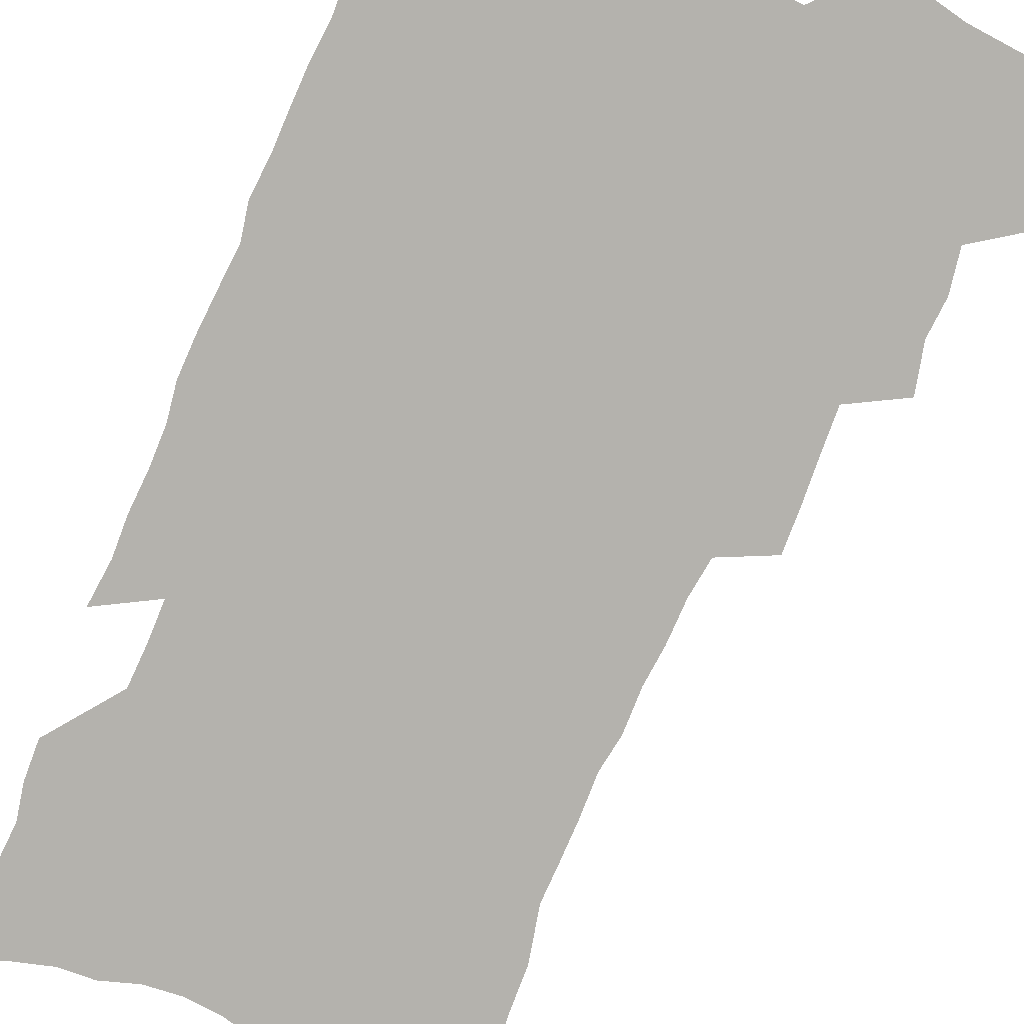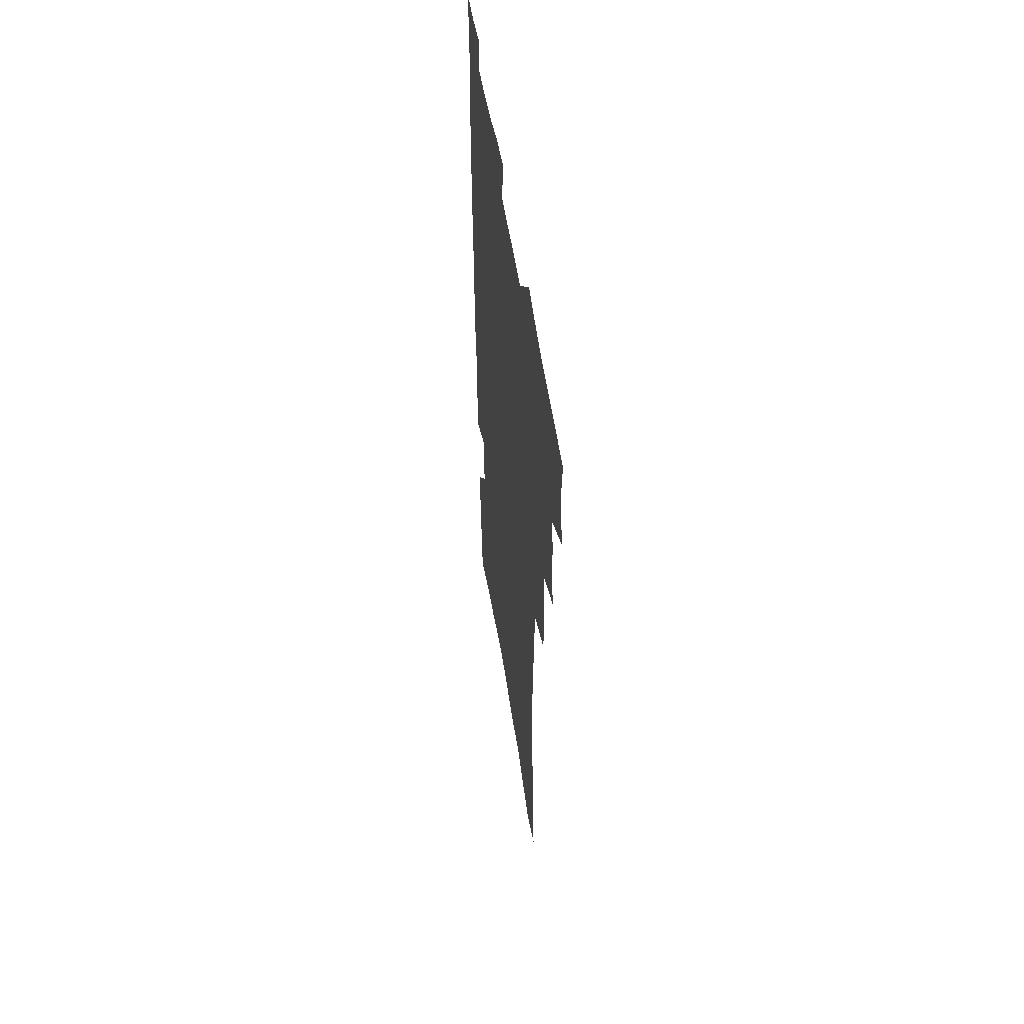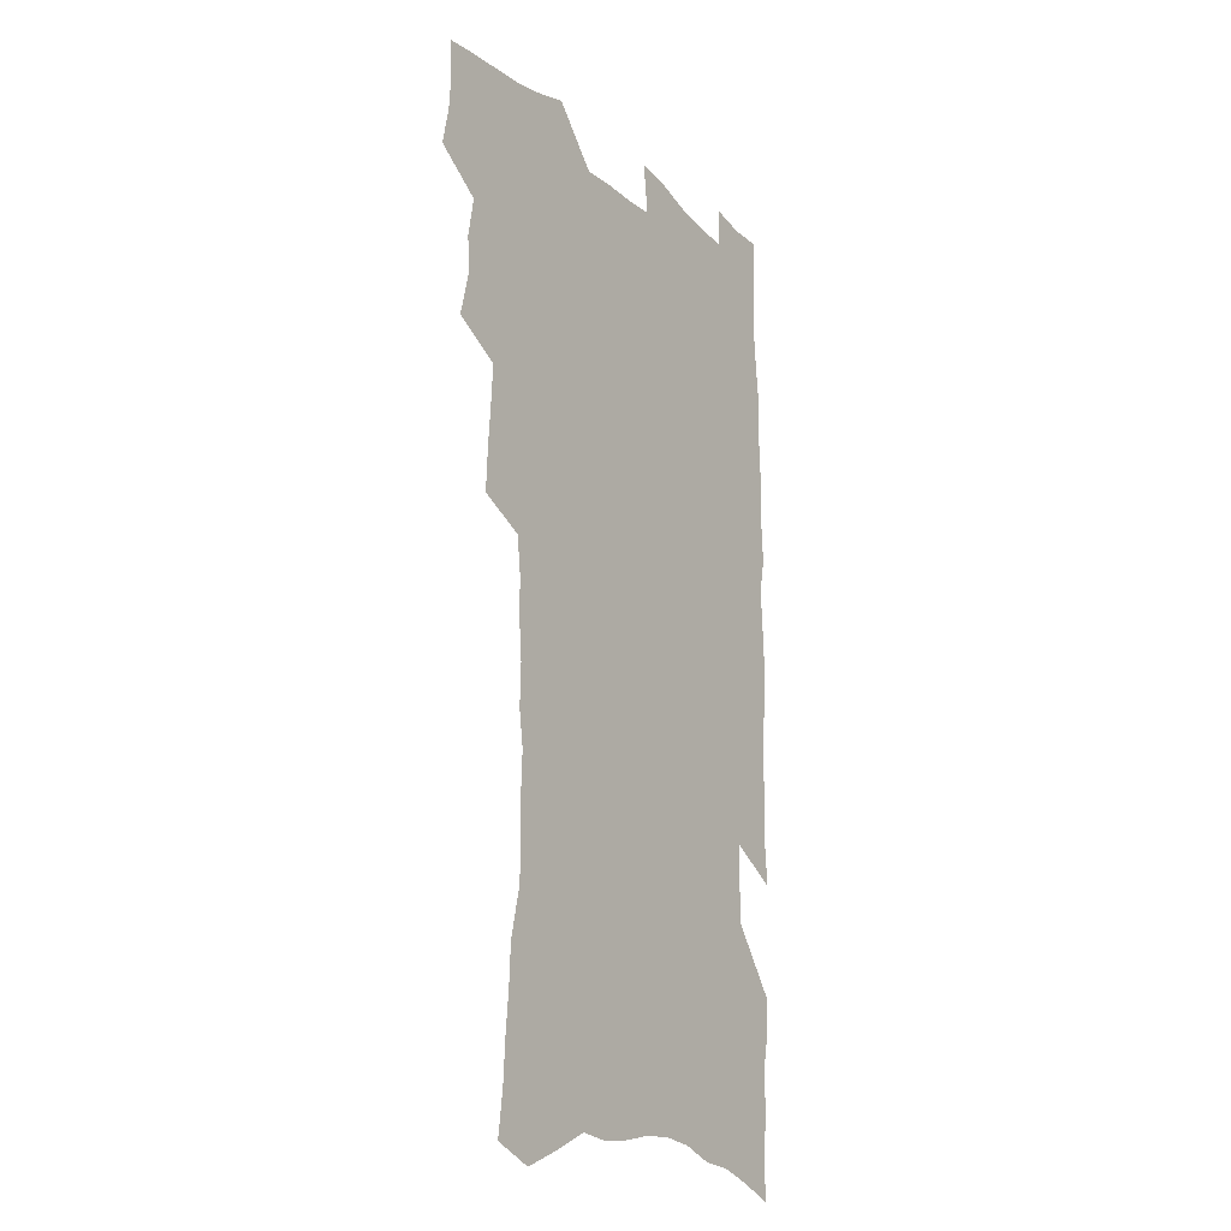
<metadata>
{"format":"obj","ext":"obj","renderer":"f3d","projection":"perspective","resolution":1024,"background":"white","views":[{"elev":-79.5,"azim":156.5,"up":"+Z"},{"elev":56.2,"azim":-99.1,"up":"+Y"},{"elev":-19.5,"azim":-56.9,"up":"+Y"}]}
</metadata>
<code>
v 476.2 520 0
v 479.5 535.6 0
v 480.6 550.4 0
v 479.3 565.3 0
v 489.5 456 0
v 494 474.4 0
v 493.1 489.6 0
v 496.1 506.1 0
v 496.2 521.1 0
v 497.8 536.1 0
v 496.5 551 0
v 494.1 567 0
v 507 392.5 0
v 507.8 410 0
v 509.1 427.5 0
v 510.2 444.5 0
v 511.3 460.9 0
v 512.2 476.8 0
v 512.8 492.2 0
v 511.9 506.9 0
v 514.8 522.4 0
v 513.5 536.9 0
v 511.8 551.9 0
v 509.2 568.2 0
v 520.7 164.8 0
v 523.1 182.9 0
v 524.1 199.3 0
v 525.7 216.6 0
v 526.5 233.3 0
v 531.4 254.2 0
v 531.2 269.5 0
v 531.2 285.5 0
v 531.9 302.9 0
v 529.8 317.4 0
v 530.3 334.9 0
v 529 350.4 0
v 528.9 367.6 0
v 527.1 382.9 0
v 527.6 400.1 0
v 528.6 417.2 0
v 528.3 432.7 0
v 529.5 449 0
v 528.9 463.7 0
v 530.4 479.3 0
v 531 494 0
v 529.5 508.4 0
v 529.8 522.9 0
v 528.7 537.7 0
v 526.7 553.1 0
v 524.2 569.4 0
v 538.2 158.1 0
v 542.8 179 0
v 542.2 193.5 0
v 543.4 210.6 0
v 547.6 231.5 0
v 548.1 247.6 0
v 549 264.3 0
v 547.7 278.3 0
v 547.6 294.1 0
v 548.2 311.3 0
v 548 327.5 0
v 547.6 343.2 0
v 546 357.7 0
v 546.9 375.1 0
v 544.8 389.1 0
v 544.5 404.8 0
v 545.1 420.9 0
v 544.6 435.7 0
v 544.8 450.8 0
v 545.9 466.2 0
v 545.4 480.4 0
v 546.4 495.2 0
v 547.3 509.3 0
v 546 523.3 0
v 543.9 538.7 0
v 541.2 555.5 0
v 538.6 572.4 0
v 554.6 165.1 0
v 556.8 183.1 0
v 559.3 202.3 0
v 562.4 222.4 0
v 563.1 238.8 0
v 564.8 256.6 0
v 564.6 271.7 0
v 564.1 286.4 0
v 562.7 300.4 0
v 562.7 316.5 0
v 562.7 332.7 0
v 561.5 347 0
v 562.1 364 0
v 561.6 378.9 0
v 560.1 392.9 0
v 560 408.1 0
v 560.3 423.4 0
v 560.9 438.8 0
v 561.2 453.5 0
v 561.1 467.7 0
v 561.4 482.1 0
v 561.5 496.1 0
v 561.4 509.9 0
v 560.5 523.9 0
v 559.2 538.8 0
v 557.5 554.4 0
v 552.8 576.5 0
v 571.9 173.2 0
v 573.1 190 0
v 576.2 211.4 0
v 577.5 229 0
v 577.6 244.3 0
v 577.9 260.1 0
v 577.7 274.8 0
v 577.5 290.2 0
v 576.2 303.8 0
v 577.3 322.1 0
v 576.6 336.5 0
v 575.4 350.3 0
v 576.4 367.7 0
v 574.9 380.9 0
v 576.2 397.7 0
v 575.9 411.9 0
v 575.4 425.8 0
v 575.5 440.5 0
v 575.8 454.9 0
v 574.7 468.3 0
v 575.5 482.8 0
v 575.9 496.8 0
v 575.4 510.5 0
v 574.5 524.7 0
v 574.5 538.4 0
v 572.8 554.2 0
v 584.9 171.8 0
v 587.8 195.2 0
v 589.6 214.6 0
v 590.1 230.7 0
v 590.4 246.6 0
v 590.6 262 0
v 590.9 278.4 0
v 590.3 292.4 0
v 589.8 307.5 0
v 590.1 323.6 0
v 589.8 338.8 0
v 589.8 354.5 0
v 589.8 369.8 0
v 589.7 384.6 0
v 589.6 399 0
v 589 412.3 0
v 589.6 427.8 0
v 589 441.2 0
v 589.6 455.9 0
v 589.3 469.6 0
v 589.4 483.3 0
v 589.8 497.1 0
v 589.7 510.8 0
v 589.1 524.8 0
v 588.4 539.2 0
v 587.2 555.2 0
v 598.9 173.4 0
v 600.8 194.4 0
v 603.1 218.7 0
v 603.5 234.5 0
v 603.6 249.8 0
v 603.5 264.2 0
v 603.5 279.3 0
v 603.6 295.5 0
v 603.7 311.5 0
v 603.2 325.6 0
v 603.4 341.8 0
v 603.3 356.8 0
v 603.2 371.5 0
v 603 385.8 0
v 603 400.1 0
v 603.1 414.5 0
v 603.2 428.8 0
v 603.6 443.4 0
v 603.4 456.7 0
v 603.6 470.6 0
v 603.6 484 0
v 603.3 497.5 0
v 603.6 511.1 0
v 603.3 525.1 0
v 602.6 539.9 0
v 602 554.9 0
v 613.3 176.6 0
v 614.3 196.5 0
v 615.5 218.3 0
v 615.8 234.4 0
v 616 250.4 0
v 615.9 263.5 0
v 616.4 281.8 0
v 616.3 295.8 0
v 616.3 311.3 0
v 616.2 326.9 0
v 616.3 343.5 0
v 616.2 357.6 0
v 616.2 371.7 0
v 616.1 385.5 0
v 616.2 400.2 0
v 616.3 413.8 0
v 616.5 428.9 0
v 616.7 443.1 0
v 616.8 456.7 0
v 616.9 470.6 0
v 617 484.2 0
v 617.5 497.7 0
v 617.4 511.3 0
v 617.5 524.9 0
v 617.3 539.2 0
v 616.4 555.7 0
v 613.9 577.1 0
v 627.3 177.6 0
v 627.7 198.3 0
v 628.1 217.4 0
v 628.3 234.4 0
v 628.5 249.6 0
v 628.8 266.3 0
v 628.9 281.8 0
v 628.9 296.3 0
v 629 310.9 0
v 629 325.3 0
v 629.1 342.5 0
v 629.1 357.6 0
v 629.2 371.8 0
v 629.2 386.8 0
v 629.4 400.3 0
v 629.6 414.5 0
v 629.9 428.5 0
v 629.9 443.1 0
v 630.2 456.4 0
v 630.2 470.8 0
v 630.5 483.9 0
v 630.8 497.5 0
v 631.2 511.2 0
v 631.5 525 0
v 631.5 539.5 0
v 631.3 554.6 0
v 629.2 575.1 0
v 641.1 176.1 0
v 640.9 197.5 0
v 640.9 216.1 0
v 641.3 232 0
v 641.2 248.9 0
v 641.7 264 0
v 641.5 280.7 0
v 641.5 296.2 0
v 641.9 310 0
v 641.8 327.7 0
v 641.9 342.1 0
v 642 356.6 0
v 642.3 370.9 0
v 642.4 385.5 0
v 642.6 399.7 0
v 642.6 414.3 0
v 643.4 427.3 0
v 643.2 442.3 0
v 643.7 456 0
v 643.6 470.3 0
v 643.9 483.8 0
v 644.7 497.2 0
v 645 510.9 0
v 645.7 524.6 0
v 646.2 538.3 0
v 646.1 553.5 0
v 645.8 570.2 0
v 655.5 171.3 0
v 654.5 194.1 0
v 654.1 213.5 0
v 654.3 229.5 0
v 655.3 243.8 0
v 654.5 262.4 0
v 654.7 278 0
v 654.7 293.6 0
v 654.8 309.3 0
v 655.2 324.4 0
v 655.3 339.5 0
v 655.7 354.1 0
v 655.6 369.3 0
v 655.8 384 0
v 656.1 398.3 0
v 656.3 412.7 0
v 656.7 426.7 0
v 658.5 439.7 0
v 657.6 455.1 0
v 658.4 468.6 0
v 658.1 482.9 0
v 658.3 496.8 0
v 658.3 510.3 0
v 660.1 524.1 0
v 660 538.1 0
v 660.5 552.5 0
v 660.8 568 0
v 669.3 170.4 0
v 669.4 187.8 0
v 668.2 208.6 0
v 668.5 224.9 0
v 668.3 242 0
v 668.5 257.7 0
v 668.4 273.9 0
v 668.3 290.1 0
v 669.1 304.8 0
v 668.9 321 0
v 670.7 334.3 0
v 669.8 351.1 0
v 670.2 365.8 0
v 670.4 380.6 0
v 671.5 394.6 0
v 671 410 0
v 670.8 425 0
v 671.9 438.9 0
v 671.5 453.8 0
v 672.2 467.6 0
v 672 482.1 0
v 672.4 495.9 0
v 675.2 509.7 0
v 674.7 523.8 0
v 674.3 538 0
v 674.8 552.1 0
v 675.3 567.3 0
v 675.6 583.6 0
v 684 166.2 0
v 682.9 186 0
v 682.9 203.1 0
v 684 218.4 0
v 683.2 236.2 0
v 682.5 253.1 0
v 683.6 267.6 0
v 683.2 284.3 0
v 683.6 300 0
v 683.8 316 0
v 684.3 331.3 0
v 684.6 346.7 0
v 685.2 361.5 0
v 685.7 376.4 0
v 687.2 390.6 0
v 686.8 406.2 0
v 686.7 421.3 0
v 687.7 435.8 0
v 687.2 451 0
v 687.1 465.7 0
v 688.7 479.6 0
v 688.1 494.4 0
v 689.8 508.5 0
v 688.9 523.6 0
v 688.9 537.7 0
v 688.8 551.6 0
v 689.8 566 0
v 690.7 580.8 0
v 699.2 160.5 0
v 698.5 179.2 0
v 700.6 193.9 0
v 699.9 211.4 0
v 702.8 225.1 0
v 703.6 240.6 0
v 705.8 287.4 0
v 704.3 305.4 0
v 705.1 321 0
v 704.4 337.6 0
v 704.8 353.2 0
v 707.1 367.5 0
v 707.1 383.2 0
v 706.3 399.4 0
v 705.3 415.7 0
v 708.1 429.7 0
v 707.1 445.7 0
v 707.3 460.9 0
v 707.2 476.1 0
v 706.1 491.6 0
v 706.8 506.2 0
v 705.2 522 0
v 703.9 537.2 0
v 704.4 551.6 0
v 704.6 565.8 0
v 705.9 581 0
f 8 9 1
f 1 9 2
f 9 10 2
f 2 10 3
f 10 11 3
f 3 11 4
f 11 12 4
f 16 17 5
f 5 17 6
f 17 18 6
f 6 18 7
f 18 19 7
f 7 19 8
f 19 20 8
f 8 20 9
f 20 21 9
f 9 21 10
f 21 22 10
f 10 22 11
f 22 23 11
f 11 23 12
f 23 24 12
f 38 39 13
f 13 39 14
f 39 40 14
f 14 40 15
f 40 41 15
f 15 41 16
f 41 42 16
f 16 42 17
f 42 43 17
f 17 43 18
f 43 44 18
f 18 44 19
f 44 45 19
f 19 45 20
f 45 46 20
f 20 46 21
f 46 47 21
f 21 47 22
f 47 48 22
f 22 48 23
f 48 49 23
f 23 49 24
f 49 50 24
f 51 52 25
f 25 52 26
f 52 53 26
f 26 53 27
f 53 54 27
f 27 54 28
f 54 55 28
f 28 55 29
f 55 56 29
f 29 56 30
f 56 57 30
f 30 57 31
f 57 58 31
f 31 58 32
f 58 59 32
f 32 59 33
f 59 60 33
f 33 60 34
f 60 61 34
f 34 61 35
f 61 62 35
f 35 62 36
f 62 63 36
f 36 63 37
f 63 64 37
f 37 64 38
f 64 65 38
f 38 65 39
f 65 66 39
f 39 66 40
f 66 67 40
f 40 67 41
f 67 68 41
f 41 68 42
f 68 69 42
f 42 69 43
f 69 70 43
f 43 70 44
f 70 71 44
f 44 71 45
f 71 72 45
f 45 72 46
f 72 73 46
f 46 73 47
f 73 74 47
f 47 74 48
f 74 75 48
f 48 75 49
f 75 76 49
f 49 76 50
f 76 77 50
f 51 78 52
f 78 79 52
f 52 79 53
f 79 80 53
f 53 80 54
f 80 81 54
f 54 81 55
f 81 82 55
f 55 82 56
f 82 83 56
f 56 83 57
f 83 84 57
f 57 84 58
f 84 85 58
f 58 85 59
f 85 86 59
f 59 86 60
f 86 87 60
f 60 87 61
f 87 88 61
f 61 88 62
f 88 89 62
f 62 89 63
f 89 90 63
f 63 90 64
f 90 91 64
f 64 91 65
f 91 92 65
f 65 92 66
f 92 93 66
f 66 93 67
f 93 94 67
f 67 94 68
f 94 95 68
f 68 95 69
f 95 96 69
f 69 96 70
f 96 97 70
f 70 97 71
f 97 98 71
f 71 98 72
f 98 99 72
f 72 99 73
f 99 100 73
f 73 100 74
f 100 101 74
f 74 101 75
f 101 102 75
f 75 102 76
f 102 103 76
f 76 103 77
f 103 104 77
f 78 105 79
f 105 106 79
f 79 106 80
f 106 107 80
f 80 107 81
f 107 108 81
f 81 108 82
f 108 109 82
f 82 109 83
f 109 110 83
f 83 110 84
f 110 111 84
f 84 111 85
f 111 112 85
f 85 112 86
f 112 113 86
f 86 113 87
f 113 114 87
f 87 114 88
f 114 115 88
f 88 115 89
f 115 116 89
f 89 116 90
f 116 117 90
f 90 117 91
f 117 118 91
f 91 118 92
f 118 119 92
f 92 119 93
f 119 120 93
f 93 120 94
f 120 121 94
f 94 121 95
f 121 122 95
f 95 122 96
f 122 123 96
f 96 123 97
f 123 124 97
f 97 124 98
f 124 125 98
f 98 125 99
f 125 126 99
f 99 126 100
f 126 127 100
f 100 127 101
f 127 128 101
f 101 128 102
f 128 129 102
f 102 129 103
f 129 130 103
f 103 130 104
f 105 131 106
f 131 132 106
f 106 132 107
f 132 133 107
f 107 133 108
f 133 134 108
f 108 134 109
f 134 135 109
f 109 135 110
f 135 136 110
f 110 136 111
f 136 137 111
f 111 137 112
f 137 138 112
f 112 138 113
f 138 139 113
f 113 139 114
f 139 140 114
f 114 140 115
f 140 141 115
f 115 141 116
f 141 142 116
f 116 142 117
f 142 143 117
f 117 143 118
f 143 144 118
f 118 144 119
f 144 145 119
f 119 145 120
f 145 146 120
f 120 146 121
f 146 147 121
f 121 147 122
f 147 148 122
f 122 148 123
f 148 149 123
f 123 149 124
f 149 150 124
f 124 150 125
f 150 151 125
f 125 151 126
f 151 152 126
f 126 152 127
f 152 153 127
f 127 153 128
f 153 154 128
f 128 154 129
f 154 155 129
f 129 155 130
f 155 156 130
f 131 157 132
f 157 158 132
f 132 158 133
f 158 159 133
f 133 159 134
f 159 160 134
f 134 160 135
f 160 161 135
f 135 161 136
f 161 162 136
f 136 162 137
f 162 163 137
f 137 163 138
f 163 164 138
f 138 164 139
f 164 165 139
f 139 165 140
f 165 166 140
f 140 166 141
f 166 167 141
f 141 167 142
f 167 168 142
f 142 168 143
f 168 169 143
f 143 169 144
f 169 170 144
f 144 170 145
f 170 171 145
f 145 171 146
f 171 172 146
f 146 172 147
f 172 173 147
f 147 173 148
f 173 174 148
f 148 174 149
f 174 175 149
f 149 175 150
f 175 176 150
f 150 176 151
f 176 177 151
f 151 177 152
f 177 178 152
f 152 178 153
f 178 179 153
f 153 179 154
f 179 180 154
f 154 180 155
f 180 181 155
f 155 181 156
f 181 182 156
f 157 183 158
f 183 184 158
f 158 184 159
f 184 185 159
f 159 185 160
f 185 186 160
f 160 186 161
f 186 187 161
f 161 187 162
f 187 188 162
f 162 188 163
f 188 189 163
f 163 189 164
f 189 190 164
f 164 190 165
f 190 191 165
f 165 191 166
f 191 192 166
f 166 192 167
f 192 193 167
f 167 193 168
f 193 194 168
f 168 194 169
f 194 195 169
f 169 195 170
f 195 196 170
f 170 196 171
f 196 197 171
f 171 197 172
f 197 198 172
f 172 198 173
f 198 199 173
f 173 199 174
f 199 200 174
f 174 200 175
f 200 201 175
f 175 201 176
f 201 202 176
f 176 202 177
f 202 203 177
f 177 203 178
f 203 204 178
f 178 204 179
f 204 205 179
f 179 205 180
f 205 206 180
f 180 206 181
f 206 207 181
f 181 207 182
f 207 208 182
f 183 210 184
f 210 211 184
f 184 211 185
f 211 212 185
f 185 212 186
f 212 213 186
f 186 213 187
f 213 214 187
f 187 214 188
f 214 215 188
f 188 215 189
f 215 216 189
f 189 216 190
f 216 217 190
f 190 217 191
f 217 218 191
f 191 218 192
f 218 219 192
f 192 219 193
f 219 220 193
f 193 220 194
f 220 221 194
f 194 221 195
f 221 222 195
f 195 222 196
f 222 223 196
f 196 223 197
f 223 224 197
f 197 224 198
f 224 225 198
f 198 225 199
f 225 226 199
f 199 226 200
f 226 227 200
f 200 227 201
f 227 228 201
f 201 228 202
f 228 229 202
f 202 229 203
f 229 230 203
f 203 230 204
f 230 231 204
f 204 231 205
f 231 232 205
f 205 232 206
f 232 233 206
f 206 233 207
f 233 234 207
f 207 234 208
f 234 235 208
f 208 235 209
f 235 236 209
f 210 237 211
f 237 238 211
f 211 238 212
f 238 239 212
f 212 239 213
f 239 240 213
f 213 240 214
f 240 241 214
f 214 241 215
f 241 242 215
f 215 242 216
f 242 243 216
f 216 243 217
f 243 244 217
f 217 244 218
f 244 245 218
f 218 245 219
f 245 246 219
f 219 246 220
f 246 247 220
f 220 247 221
f 247 248 221
f 221 248 222
f 248 249 222
f 222 249 223
f 249 250 223
f 223 250 224
f 250 251 224
f 224 251 225
f 251 252 225
f 225 252 226
f 252 253 226
f 226 253 227
f 253 254 227
f 227 254 228
f 254 255 228
f 228 255 229
f 255 256 229
f 229 256 230
f 256 257 230
f 230 257 231
f 257 258 231
f 231 258 232
f 258 259 232
f 232 259 233
f 259 260 233
f 233 260 234
f 260 261 234
f 234 261 235
f 261 262 235
f 235 262 236
f 262 263 236
f 237 264 238
f 264 265 238
f 238 265 239
f 265 266 239
f 239 266 240
f 266 267 240
f 240 267 241
f 267 268 241
f 241 268 242
f 268 269 242
f 242 269 243
f 269 270 243
f 243 270 244
f 270 271 244
f 244 271 245
f 271 272 245
f 245 272 246
f 272 273 246
f 246 273 247
f 273 274 247
f 247 274 248
f 274 275 248
f 248 275 249
f 275 276 249
f 249 276 250
f 276 277 250
f 250 277 251
f 277 278 251
f 251 278 252
f 278 279 252
f 252 279 253
f 279 280 253
f 253 280 254
f 280 281 254
f 254 281 255
f 281 282 255
f 255 282 256
f 282 283 256
f 256 283 257
f 283 284 257
f 257 284 258
f 284 285 258
f 258 285 259
f 285 286 259
f 259 286 260
f 286 287 260
f 260 287 261
f 287 288 261
f 261 288 262
f 288 289 262
f 262 289 263
f 289 290 263
f 264 291 265
f 291 292 265
f 265 292 266
f 292 293 266
f 266 293 267
f 293 294 267
f 267 294 268
f 294 295 268
f 268 295 269
f 295 296 269
f 269 296 270
f 296 297 270
f 270 297 271
f 297 298 271
f 271 298 272
f 298 299 272
f 272 299 273
f 299 300 273
f 273 300 274
f 300 301 274
f 274 301 275
f 301 302 275
f 275 302 276
f 302 303 276
f 276 303 277
f 303 304 277
f 277 304 278
f 304 305 278
f 278 305 279
f 305 306 279
f 279 306 280
f 306 307 280
f 280 307 281
f 307 308 281
f 281 308 282
f 308 309 282
f 282 309 283
f 309 310 283
f 283 310 284
f 310 311 284
f 284 311 285
f 311 312 285
f 285 312 286
f 312 313 286
f 286 313 287
f 313 314 287
f 287 314 288
f 314 315 288
f 288 315 289
f 315 316 289
f 289 316 290
f 316 317 290
f 291 319 292
f 319 320 292
f 292 320 293
f 320 321 293
f 293 321 294
f 321 322 294
f 294 322 295
f 322 323 295
f 295 323 296
f 323 324 296
f 296 324 297
f 324 325 297
f 297 325 298
f 325 326 298
f 298 326 299
f 326 327 299
f 299 327 300
f 327 328 300
f 300 328 301
f 328 329 301
f 301 329 302
f 329 330 302
f 302 330 303
f 330 331 303
f 303 331 304
f 331 332 304
f 304 332 305
f 332 333 305
f 305 333 306
f 333 334 306
f 306 334 307
f 334 335 307
f 307 335 308
f 335 336 308
f 308 336 309
f 336 337 309
f 309 337 310
f 337 338 310
f 310 338 311
f 338 339 311
f 311 339 312
f 339 340 312
f 312 340 313
f 340 341 313
f 313 341 314
f 341 342 314
f 314 342 315
f 342 343 315
f 315 343 316
f 343 344 316
f 316 344 317
f 344 345 317
f 317 345 318
f 345 346 318
f 319 347 320
f 347 348 320
f 320 348 321
f 348 349 321
f 321 349 322
f 349 350 322
f 322 350 323
f 350 351 323
f 323 351 324
f 351 352 324
f 324 352 325
f 327 353 328
f 353 354 328
f 328 354 329
f 354 355 329
f 329 355 330
f 355 356 330
f 330 356 331
f 356 357 331
f 331 357 332
f 357 358 332
f 332 358 333
f 358 359 333
f 333 359 334
f 359 360 334
f 334 360 335
f 360 361 335
f 335 361 336
f 361 362 336
f 336 362 337
f 362 363 337
f 337 363 338
f 363 364 338
f 338 364 339
f 364 365 339
f 339 365 340
f 365 366 340
f 340 366 341
f 366 367 341
f 341 367 342
f 367 368 342
f 342 368 343
f 368 369 343
f 343 369 344
f 369 370 344
f 344 370 345
f 370 371 345
f 345 371 346
f 371 372 346

</code>
